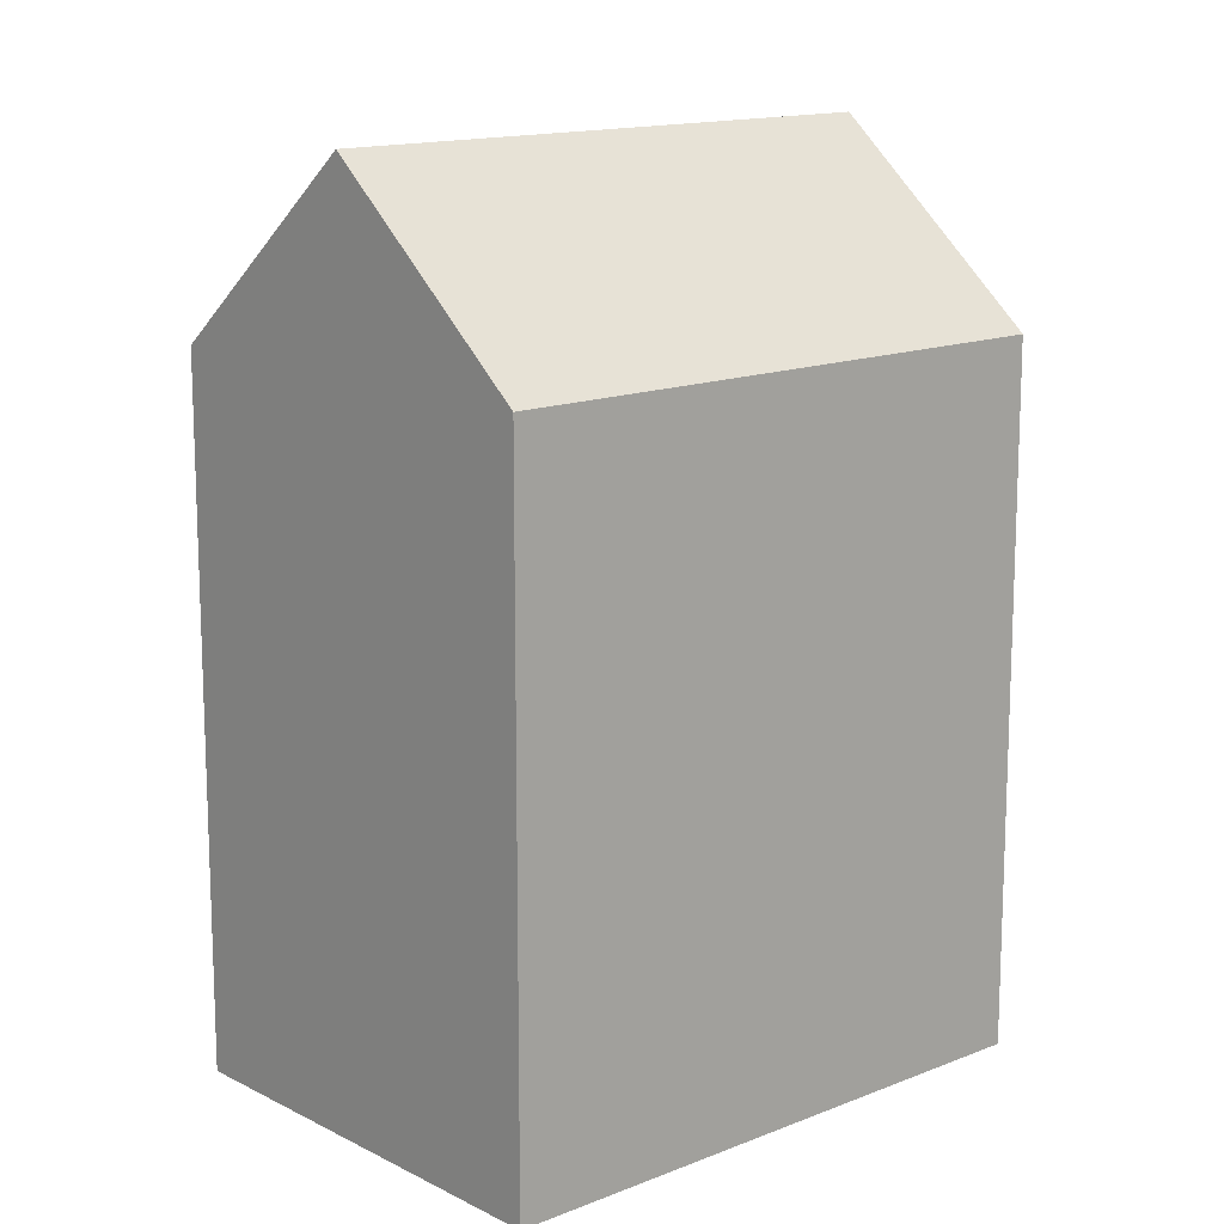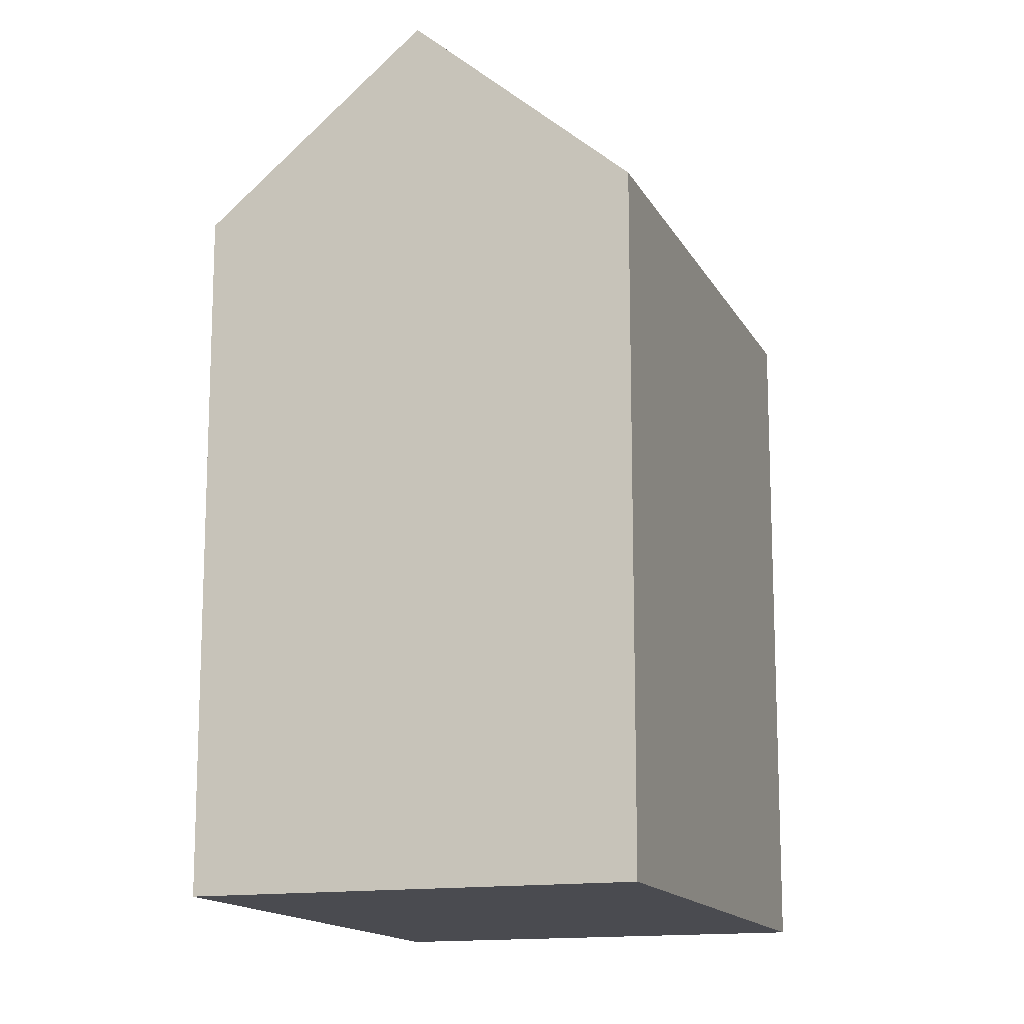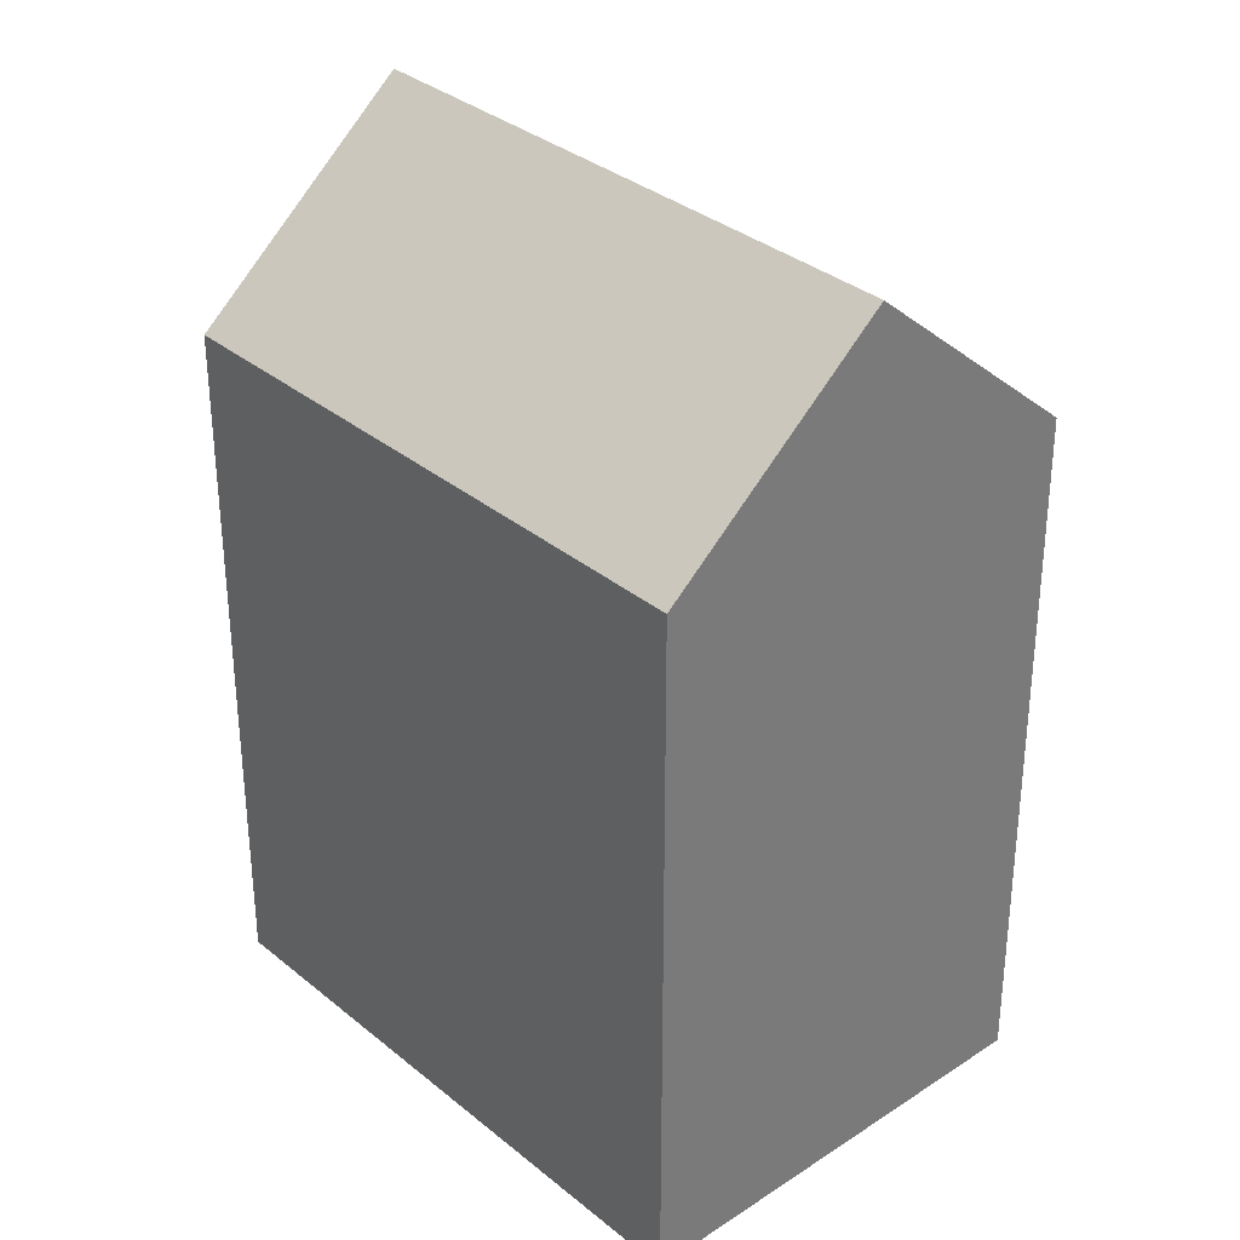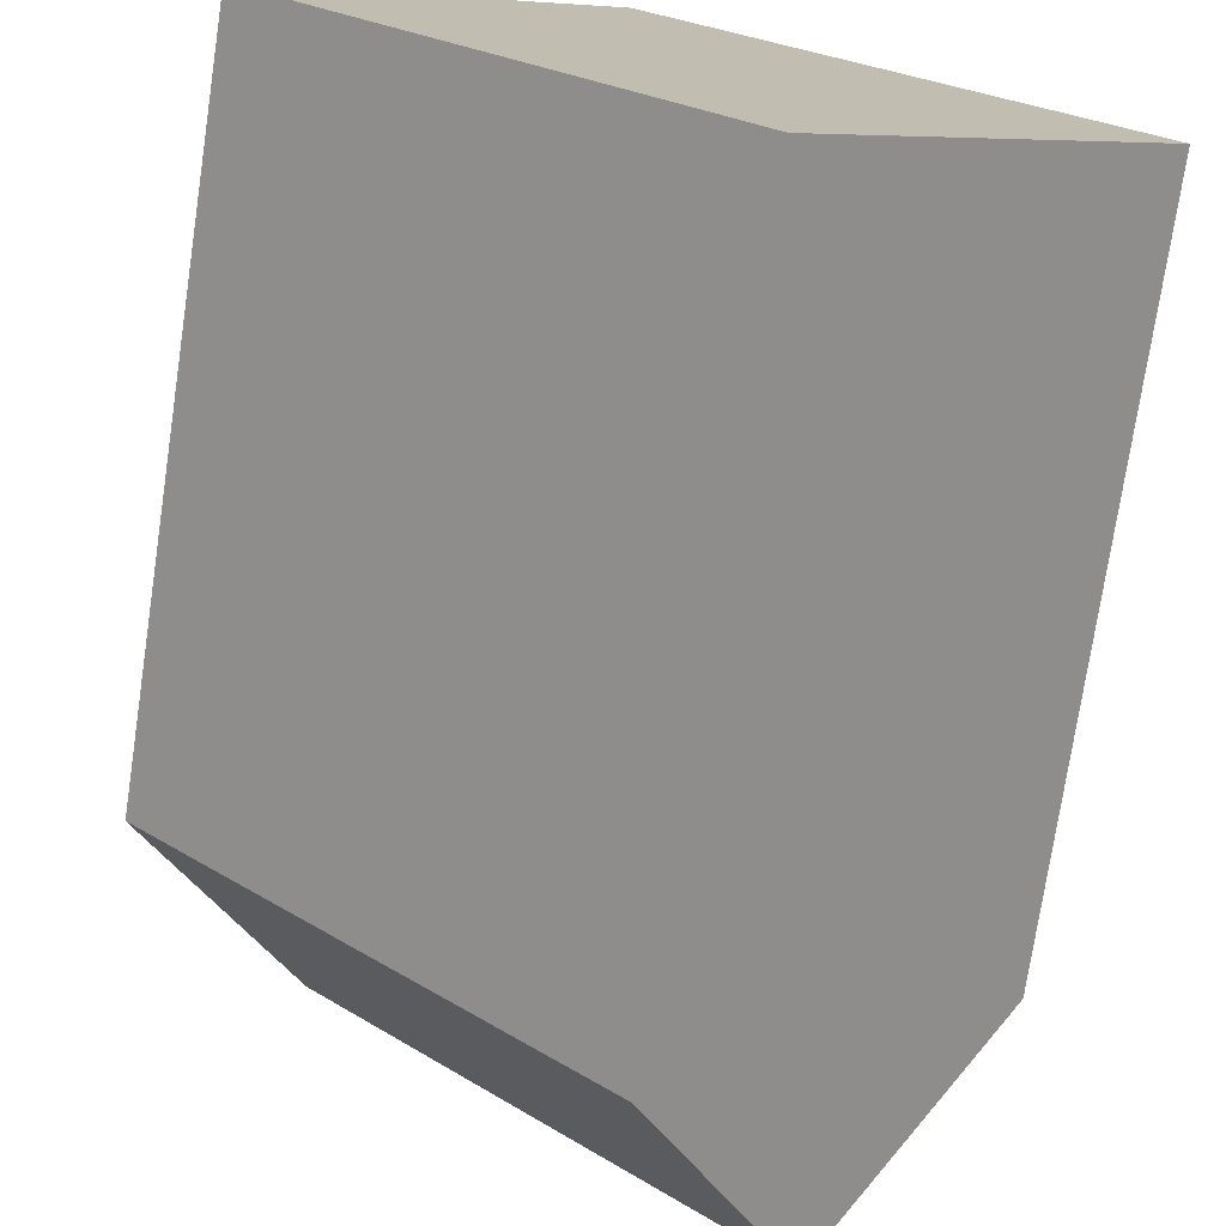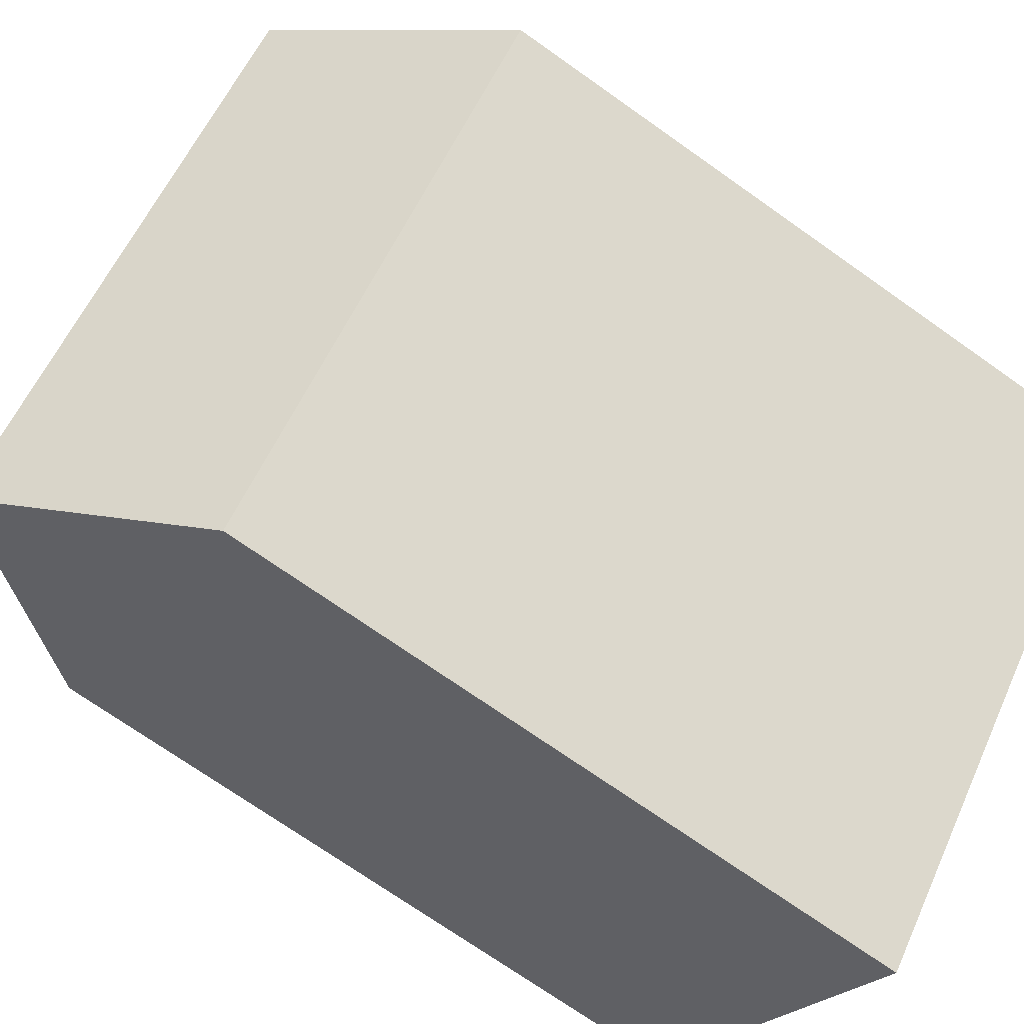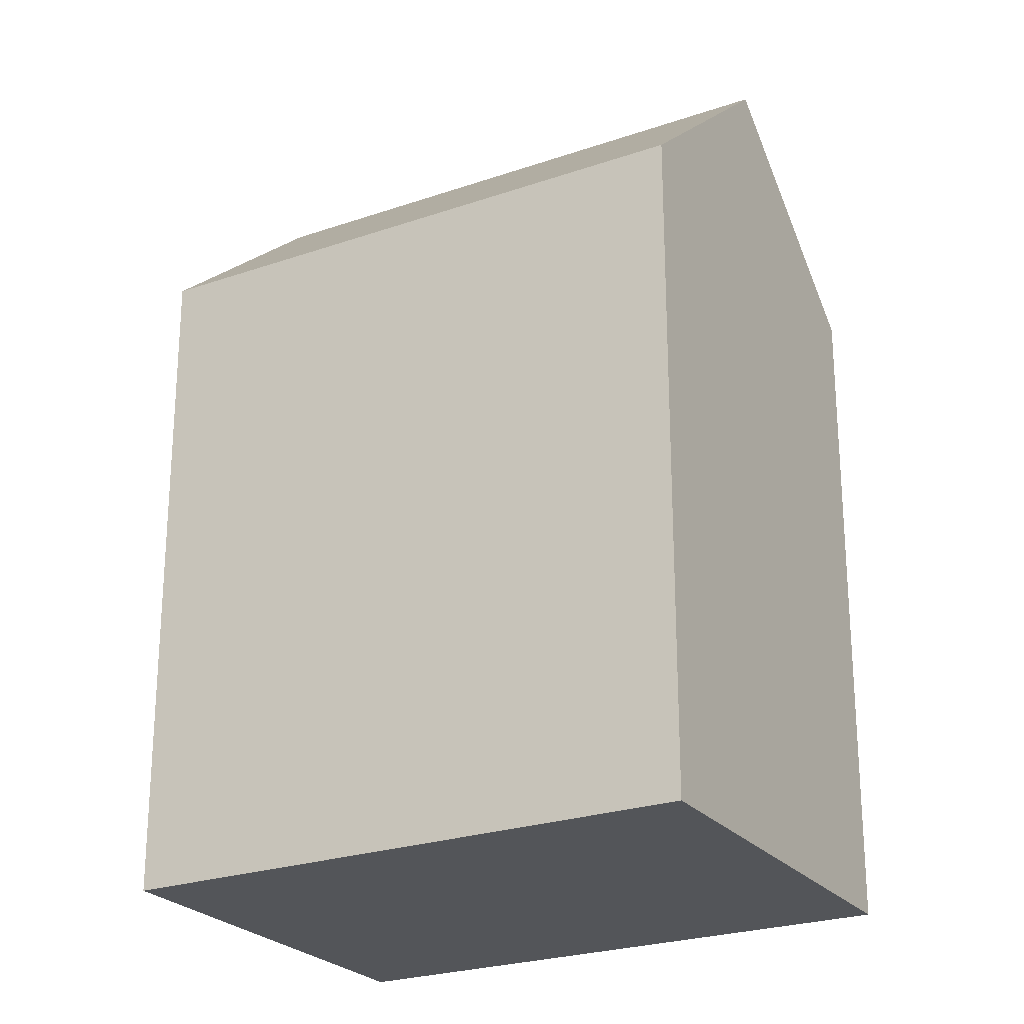
<metadata>
{"format":"obj","ext":"obj","renderer":"f3d","projection":"perspective","resolution":1024,"background":"white","views":[{"elev":14.2,"azim":4.1,"up":"+Y"},{"elev":-14.5,"azim":154.5,"up":"+Y"},{"elev":33.5,"azim":-86.3,"up":"+Y"},{"elev":-74.6,"azim":-8.5,"up":"+Z"},{"elev":-71.9,"azim":-125.3,"up":"+Z"},{"elev":-24.5,"azim":-104.7,"up":"+Y"}]}
</metadata>
<code>
v  7.088 15.32 6.883
v  3.544 -2.107e-16 3.442
v  7.088 -4.215e-16 6.884
v  0 0 0
v  0.0003259 15.32 -0.0004856
v  3.544 19.46 3.441
v  9.307 15.32 -9.512
v  12.85 3.717e-16 -6.07
v  9.307 5.824e-16 -9.511
v  16.39 1.609e-16 -2.628
v  16.4 15.32 -2.628
v  12.85 19.46 -6.07
g defaultobject
f 1 2 3
f 2 1 4
f 4 1 5
f 5 1 6
f 7 8 9
f 8 7 10
f 10 7 11
f 11 7 12
f 5 9 4
f 9 5 7
f 10 1 3
f 1 10 11
f 2 10 3
f 10 2 4
f 10 4 8
f 8 4 9
f 7 6 12
f 6 7 5
f 12 1 11
f 1 12 6

</code>
